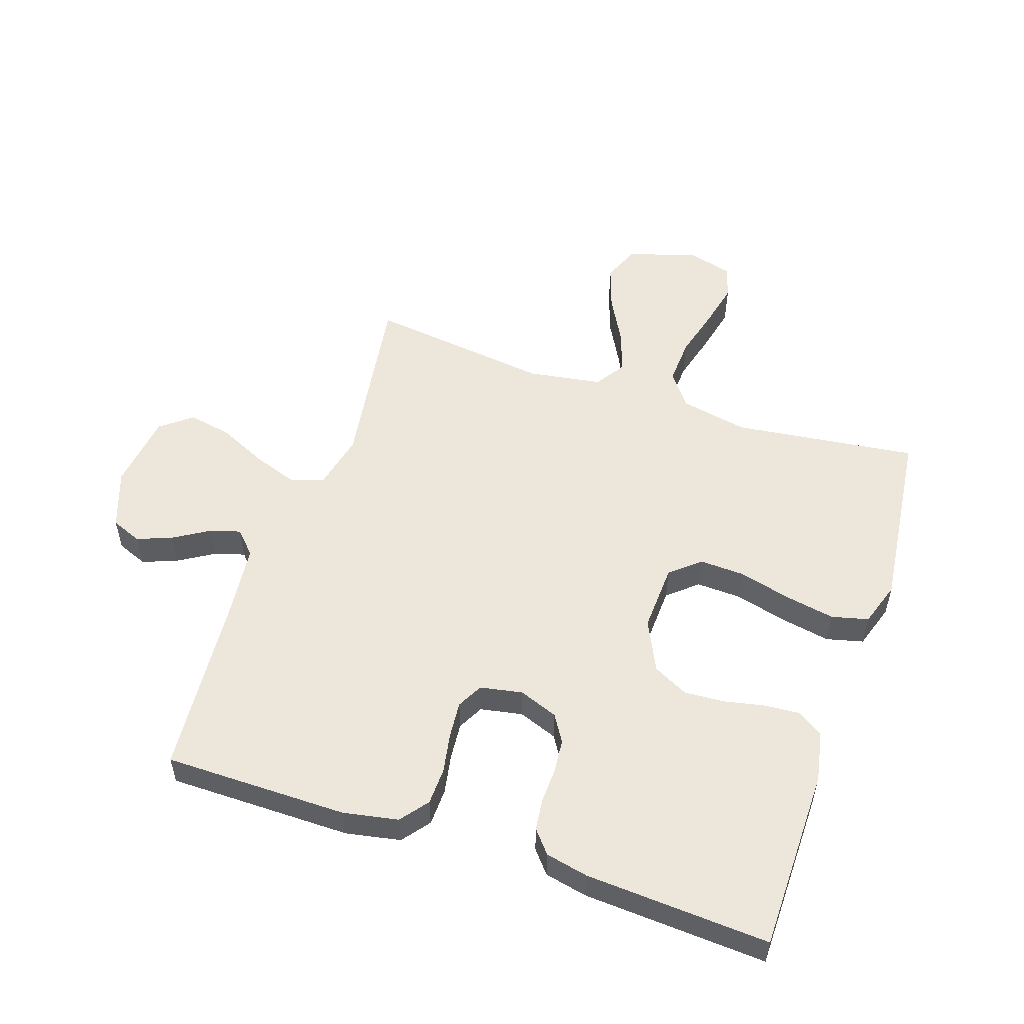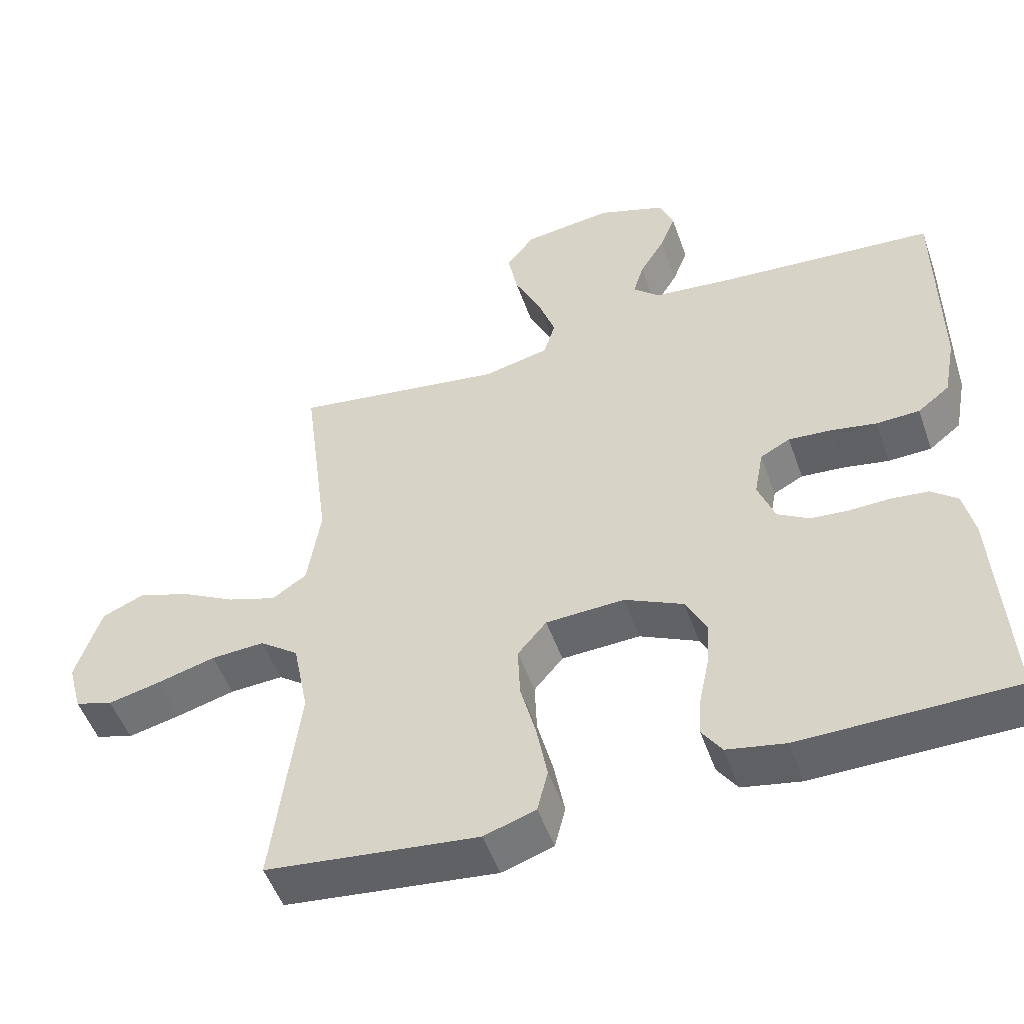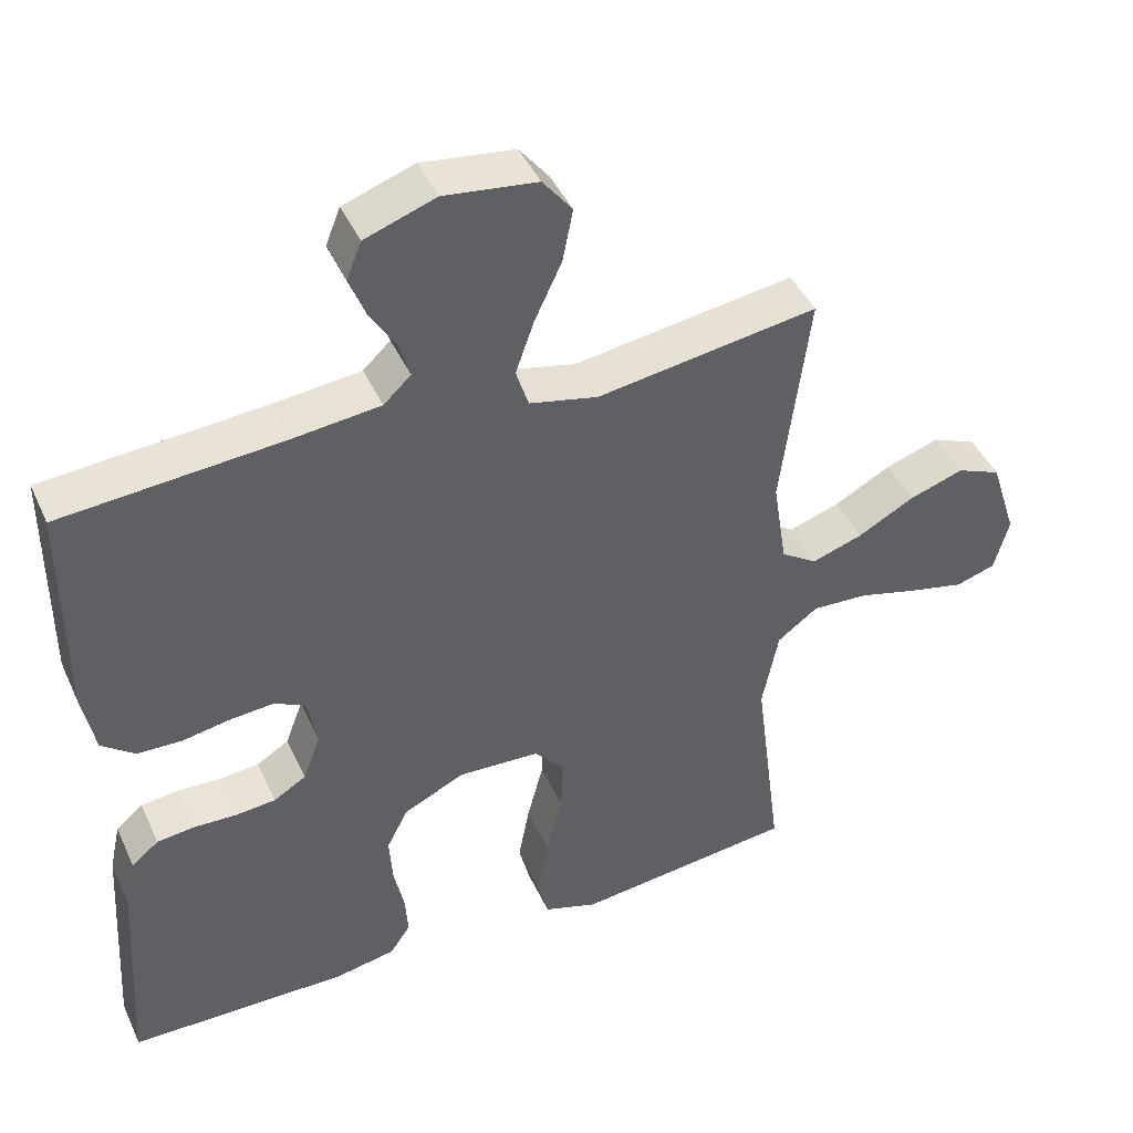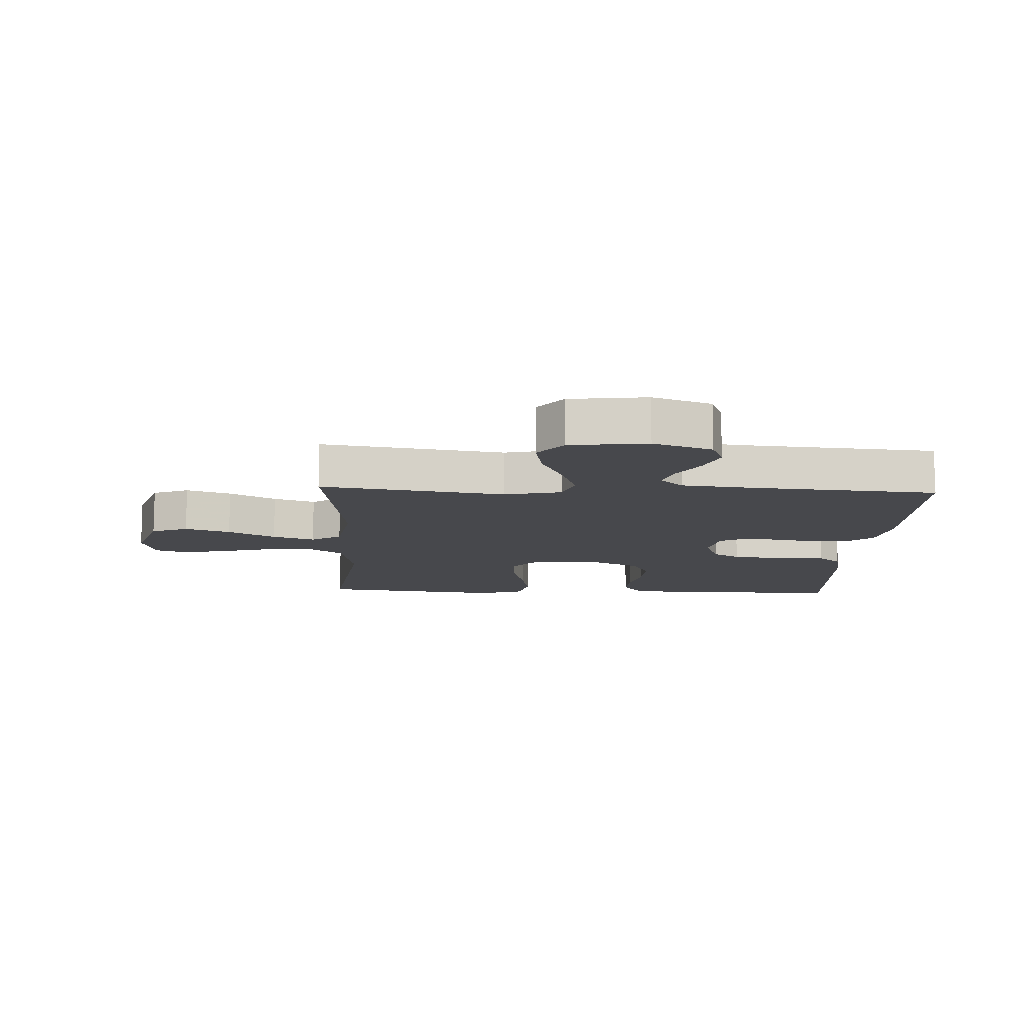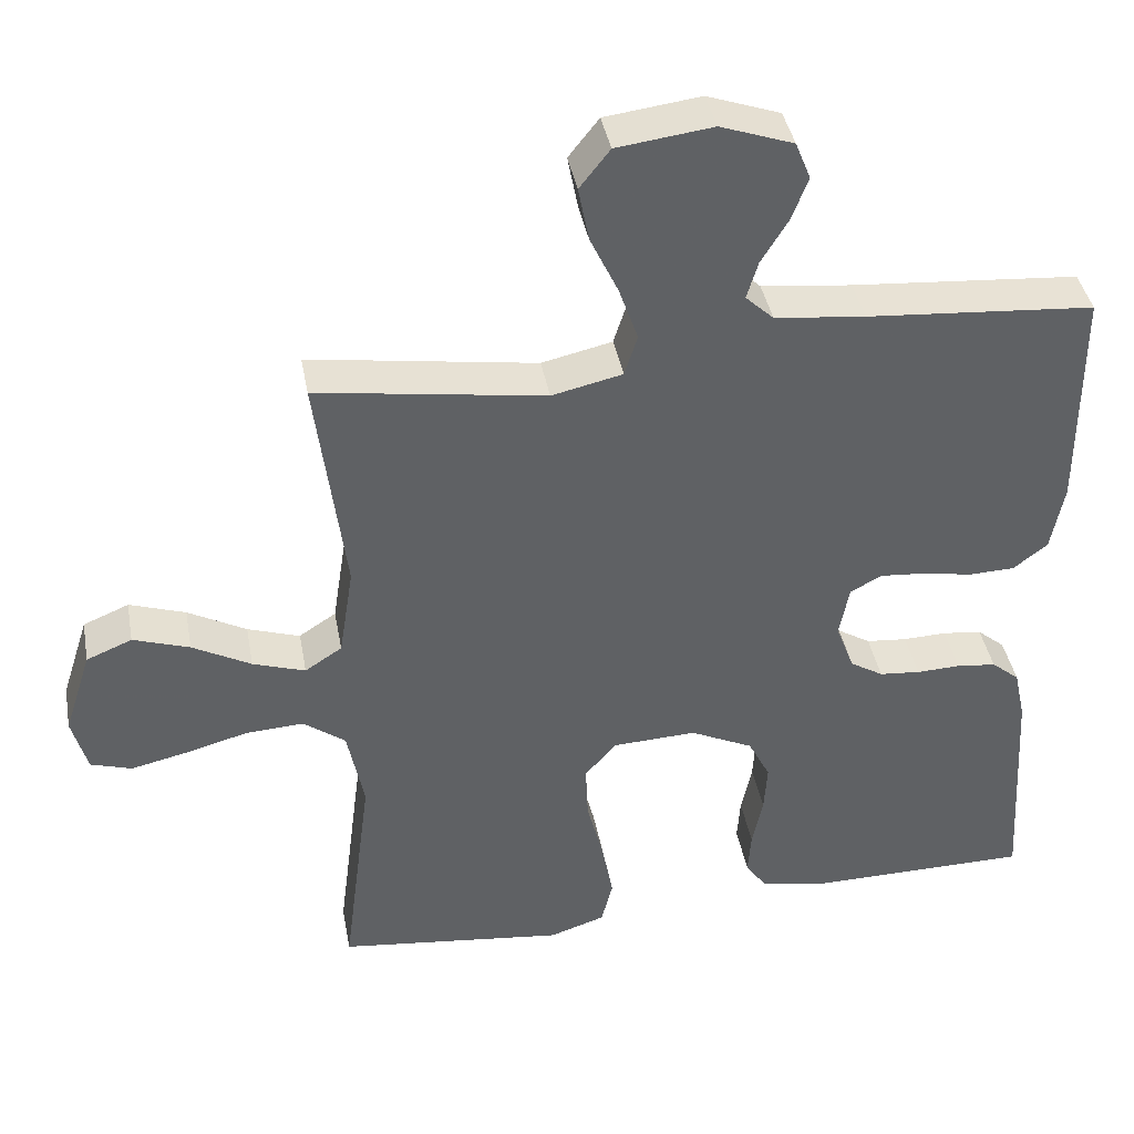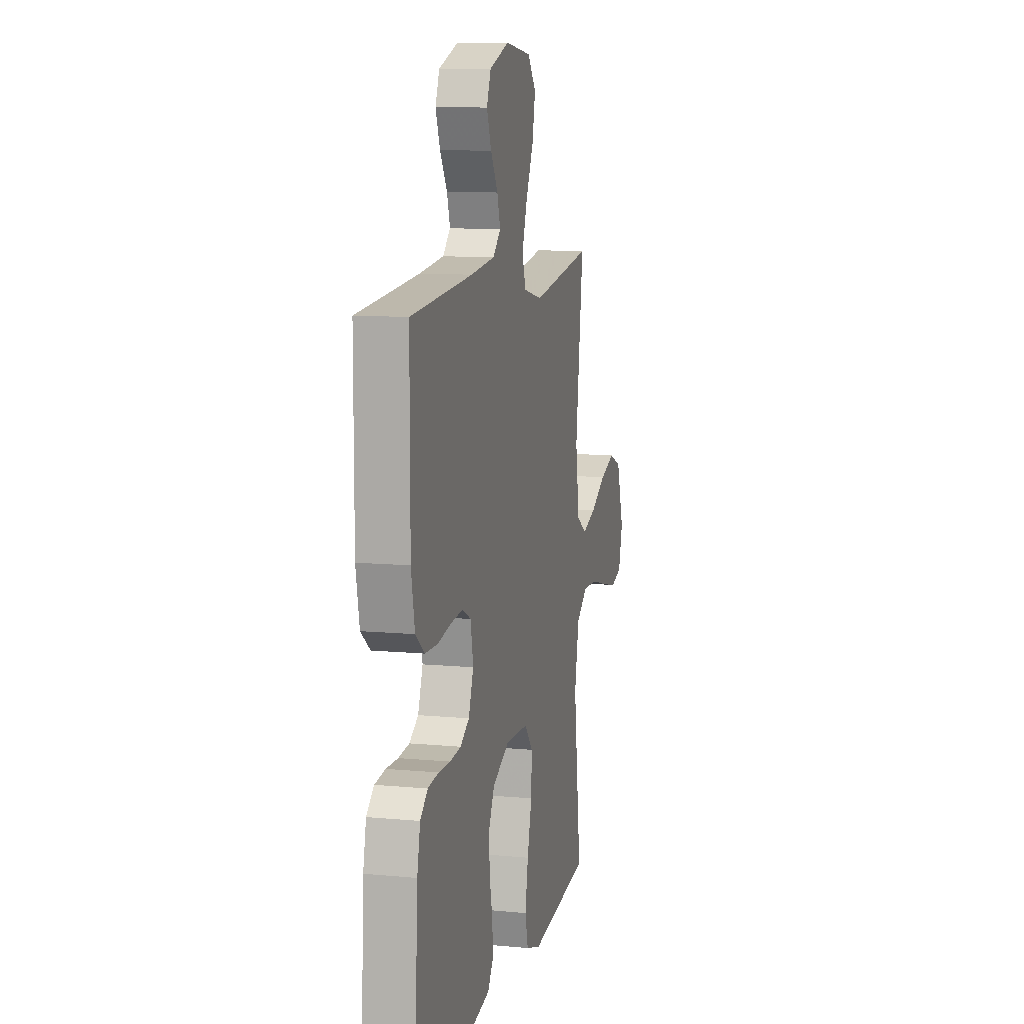
<metadata>
{"format":"obj","ext":"obj","renderer":"f3d","projection":"perspective","resolution":1024,"background":"white","views":[{"elev":53.7,"azim":108.6,"up":"+Y"},{"elev":-51.1,"azim":19.2,"up":"+Z"},{"elev":43.8,"azim":156.6,"up":"+Z"},{"elev":-11.6,"azim":-2.7,"up":"+Y"},{"elev":40.3,"azim":-10.4,"up":"+Z"},{"elev":10.5,"azim":103.4,"up":"+Z"}]}
</metadata>
<code>
v 0.5 0.07 0.5
v 0.501 0.07 0.2
v 0.484 0.07 0.111
v 0.439 0.07 0.076
v 0.378 0.07 0.074
v 0.313 0.07 0.086
v 0.253 0.07 0.091
v 0.211 0.07 0.069
v 0.198 0.07 0
v 0.222 0.07 -0.064
v 0.266 0.07 -0.091
v 0.32 0.07 -0.096
v 0.378 0.07 -0.094
v 0.43 0.07 -0.1
v 0.467 0.07 -0.131
v 0.482 0.07 -0.2
v 0.5 0.07 -0.5
v 0.2 0.07 -0.503
v 0.118 0.07 -0.487
v 0.09 0.07 -0.446
v 0.094 0.07 -0.388
v 0.108 0.07 -0.321
v 0.112 0.07 -0.255
v 0.083 0.07 -0.198
v 0 0.07 -0.158
v -0.111 0.07 -0.163
v -0.152 0.07 -0.211
v -0.149 0.07 -0.285
v -0.127 0.07 -0.37
v -0.112 0.07 -0.451
v -0.127 0.07 -0.511
v -0.2 0.07 -0.535
v -0.5 0.07 -0.5
v -0.462 0.07 -0.2
v -0.484 0.07 -0.089
v -0.539 0.07 -0.048
v -0.615 0.07 -0.052
v -0.697 0.07 -0.074
v -0.772 0.07 -0.091
v -0.826 0.07 -0.074
v -0.846 0.07 0
v -0.81 0.07 0.112
v -0.75 0.07 0.137
v -0.676 0.07 0.112
v -0.599 0.07 0.07
v -0.53 0.07 0.047
v -0.481 0.07 0.079
v -0.462 0.07 0.2
v -0.5 0.07 0.5
v -0.2 0.07 0.455
v -0.107 0.07 0.476
v -0.09 0.07 0.53
v -0.115 0.07 0.602
v -0.152 0.07 0.681
v -0.166 0.07 0.753
v -0.126 0.07 0.804
v 0 0.07 0.82
v 0.096 0.07 0.786
v 0.116 0.07 0.736
v 0.094 0.07 0.679
v 0.059 0.07 0.622
v 0.044 0.07 0.572
v 0.081 0.07 0.537
v 0.2 0.07 0.524
v 0.5 0 0.5
v 0.501 0 0.2
v 0.484 0 0.111
v 0.439 0 0.076
v 0.378 0 0.074
v 0.313 0 0.086
v 0.253 0 0.091
v 0.211 0 0.069
v 0.198 0 0
v 0.222 0 -0.064
v 0.266 0 -0.091
v 0.32 0 -0.096
v 0.378 0 -0.094
v 0.43 0 -0.1
v 0.467 0 -0.131
v 0.482 0 -0.2
v 0.5 0 -0.5
v 0.2 0 -0.503
v 0.118 0 -0.487
v 0.09 0 -0.446
v 0.094 0 -0.388
v 0.108 0 -0.321
v 0.112 0 -0.255
v 0.083 0 -0.198
v 0 0 -0.158
v -0.111 0 -0.163
v -0.152 0 -0.211
v -0.149 0 -0.285
v -0.127 0 -0.37
v -0.112 0 -0.451
v -0.127 0 -0.511
v -0.2 0 -0.535
v -0.5 0 -0.5
v -0.462 0 -0.2
v -0.484 0 -0.089
v -0.539 0 -0.048
v -0.615 0 -0.052
v -0.697 0 -0.074
v -0.772 0 -0.091
v -0.826 0 -0.074
v -0.846 0 0
v -0.81 0 0.112
v -0.75 0 0.137
v -0.676 0 0.112
v -0.599 0 0.07
v -0.53 0 0.047
v -0.481 0 0.079
v -0.462 0 0.2
v -0.5 0 0.5
v -0.2 0 0.455
v -0.107 0 0.476
v -0.09 0 0.53
v -0.115 0 0.602
v -0.152 0 0.681
v -0.166 0 0.753
v -0.126 0 0.804
v 0 0 0.82
v 0.096 0 0.786
v 0.116 0 0.736
v 0.094 0 0.679
v 0.059 0 0.622
v 0.044 0 0.572
v 0.081 0 0.537
v 0.2 0 0.524
f 58 59 60 61
f 58 61 62
f 57 58 62
f 56 57 62
f 53 54 55 56
f 52 53 56 62
f 51 52 62 63
f 48 49 50
f 47 48 50 51
f 42 43 44 45
f 42 45 46
f 41 42 46
f 40 41 46
f 37 38 39 40
f 37 40 46
f 36 37 46 47
f 31 32 33 34
f 31 34 35
f 28 29 30 31
f 28 31 35
f 27 28 35 36
f 19 20 21 22
f 19 22 23
f 18 19 23
f 17 18 23
f 16 17 23 24
f 12 13 14 15
f 11 12 15 16
f 3 4 5 6
f 3 6 7
f 64 1 2 3
f 64 3 7
f 63 64 7 8
f 51 63 8 9
f 47 51 9 10
f 26 27 36 47
f 25 26 47 10
f 11 16 24 25
f 10 11 25
f 125 124 123 122
f 126 125 122
f 126 122 121
f 126 121 120
f 120 119 118 117
f 126 120 117 116
f 127 126 116 115
f 114 113 112
f 115 114 112 111
f 109 108 107 106
f 110 109 106
f 110 106 105
f 110 105 104
f 104 103 102 101
f 110 104 101
f 111 110 101 100
f 98 97 96 95
f 99 98 95
f 95 94 93 92
f 99 95 92
f 100 99 92 91
f 86 85 84 83
f 87 86 83
f 87 83 82
f 87 82 81
f 88 87 81 80
f 79 78 77 76
f 80 79 76 75
f 70 69 68 67
f 71 70 67
f 67 66 65 128
f 71 67 128
f 72 71 128 127
f 73 72 127 115
f 74 73 115 111
f 111 100 91 90
f 74 111 90 89
f 89 88 80 75
f 89 75 74
f 1 65 66 2
f 2 66 67 3
f 3 67 68 4
f 4 68 69 5
f 5 69 70 6
f 6 70 71 7
f 7 71 72 8
f 8 72 73 9
f 9 73 74 10
f 10 74 75 11
f 11 75 76 12
f 12 76 77 13
f 13 77 78 14
f 14 78 79 15
f 15 79 80 16
f 16 80 81 17
f 17 81 82 18
f 18 82 83 19
f 19 83 84 20
f 20 84 85 21
f 21 85 86 22
f 22 86 87 23
f 23 87 88 24
f 24 88 89 25
f 25 89 90 26
f 26 90 91 27
f 27 91 92 28
f 28 92 93 29
f 29 93 94 30
f 30 94 95 31
f 31 95 96 32
f 32 96 97 33
f 33 97 98 34
f 34 98 99 35
f 35 99 100 36
f 36 100 101 37
f 37 101 102 38
f 38 102 103 39
f 39 103 104 40
f 40 104 105 41
f 41 105 106 42
f 42 106 107 43
f 43 107 108 44
f 44 108 109 45
f 45 109 110 46
f 46 110 111 47
f 47 111 112 48
f 48 112 113 49
f 49 113 114 50
f 50 114 115 51
f 51 115 116 52
f 52 116 117 53
f 53 117 118 54
f 54 118 119 55
f 55 119 120 56
f 56 120 121 57
f 57 121 122 58
f 58 122 123 59
f 59 123 124 60
f 60 124 125 61
f 61 125 126 62
f 62 126 127 63
f 63 127 128 64
f 64 128 65 1

</code>
